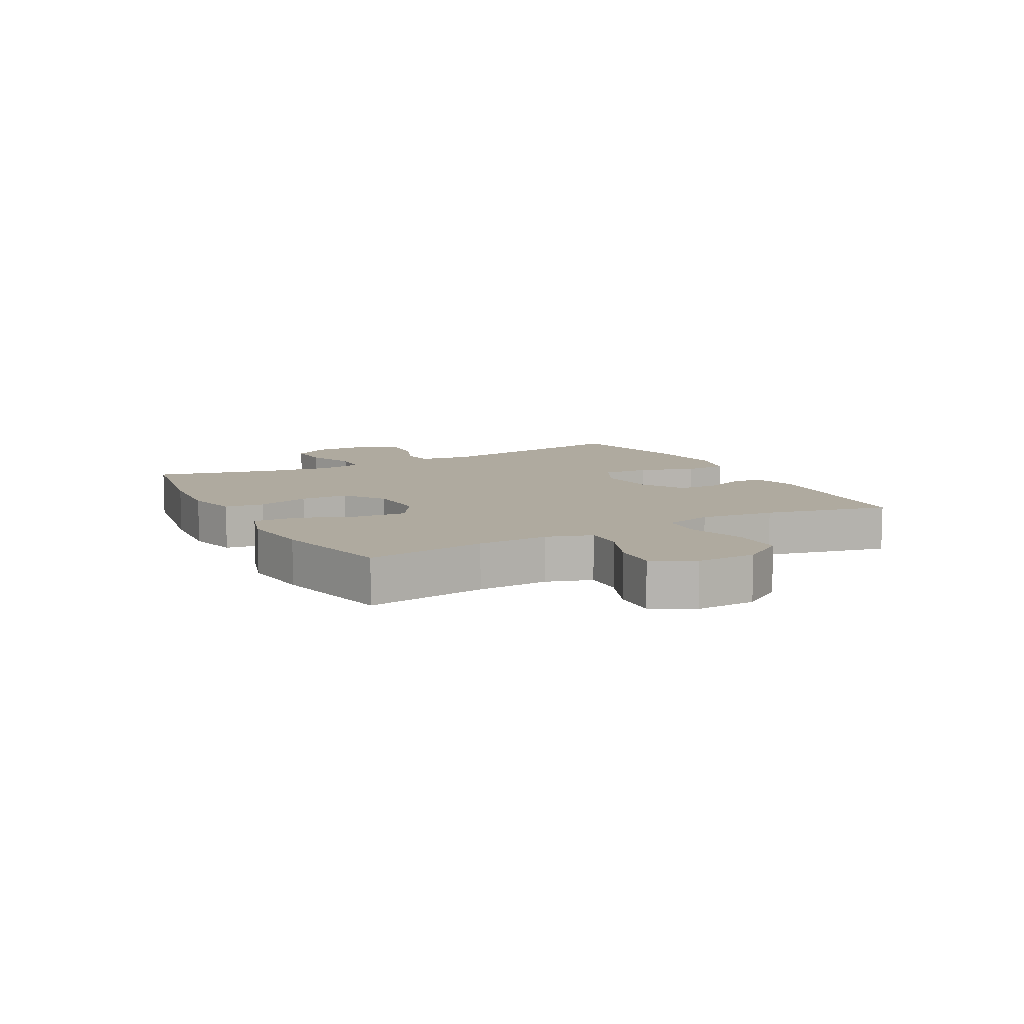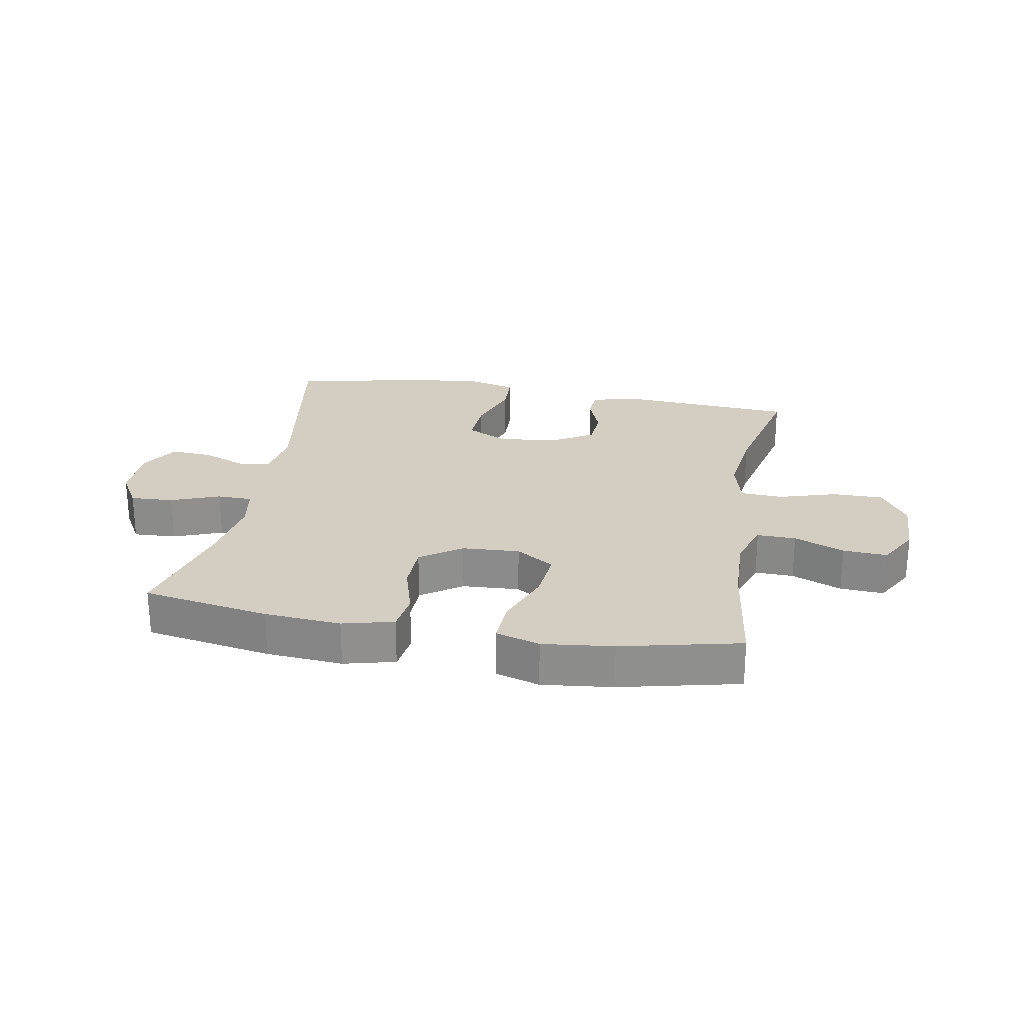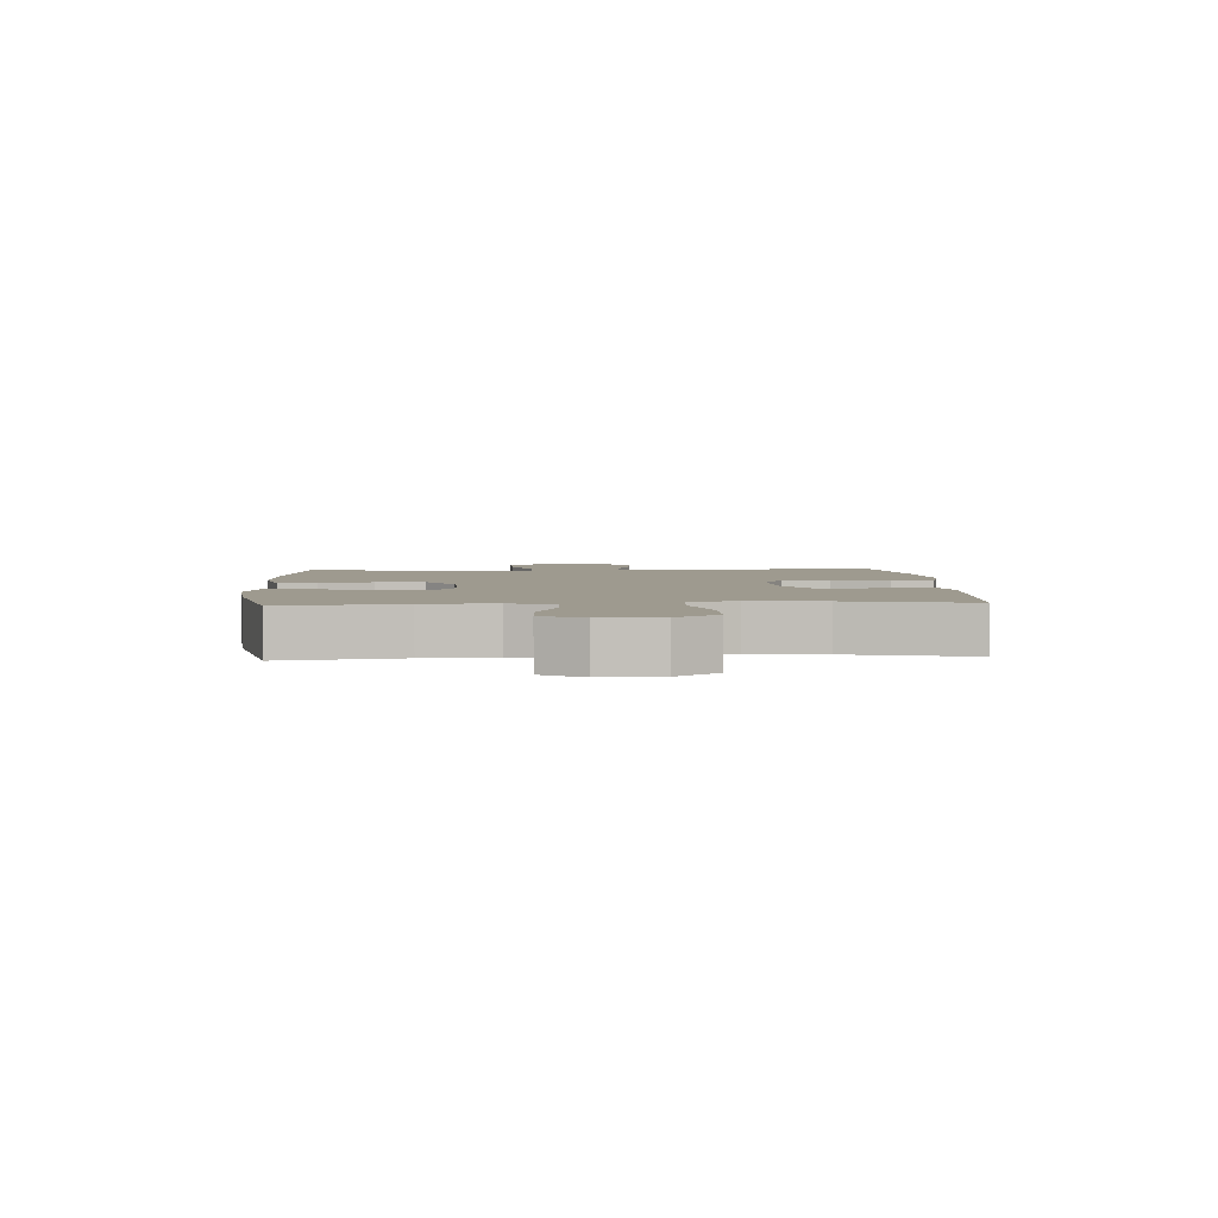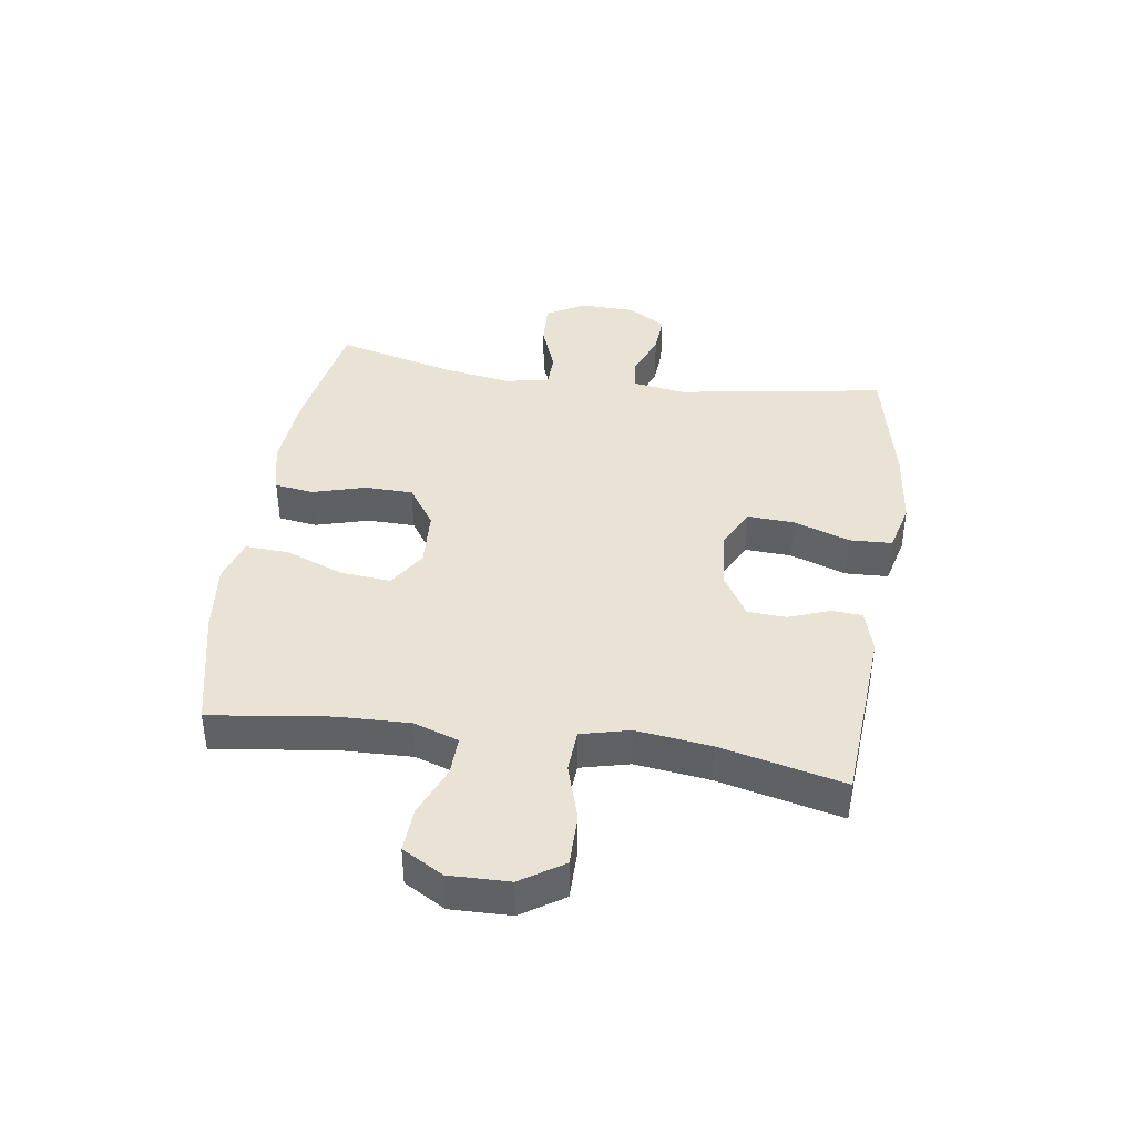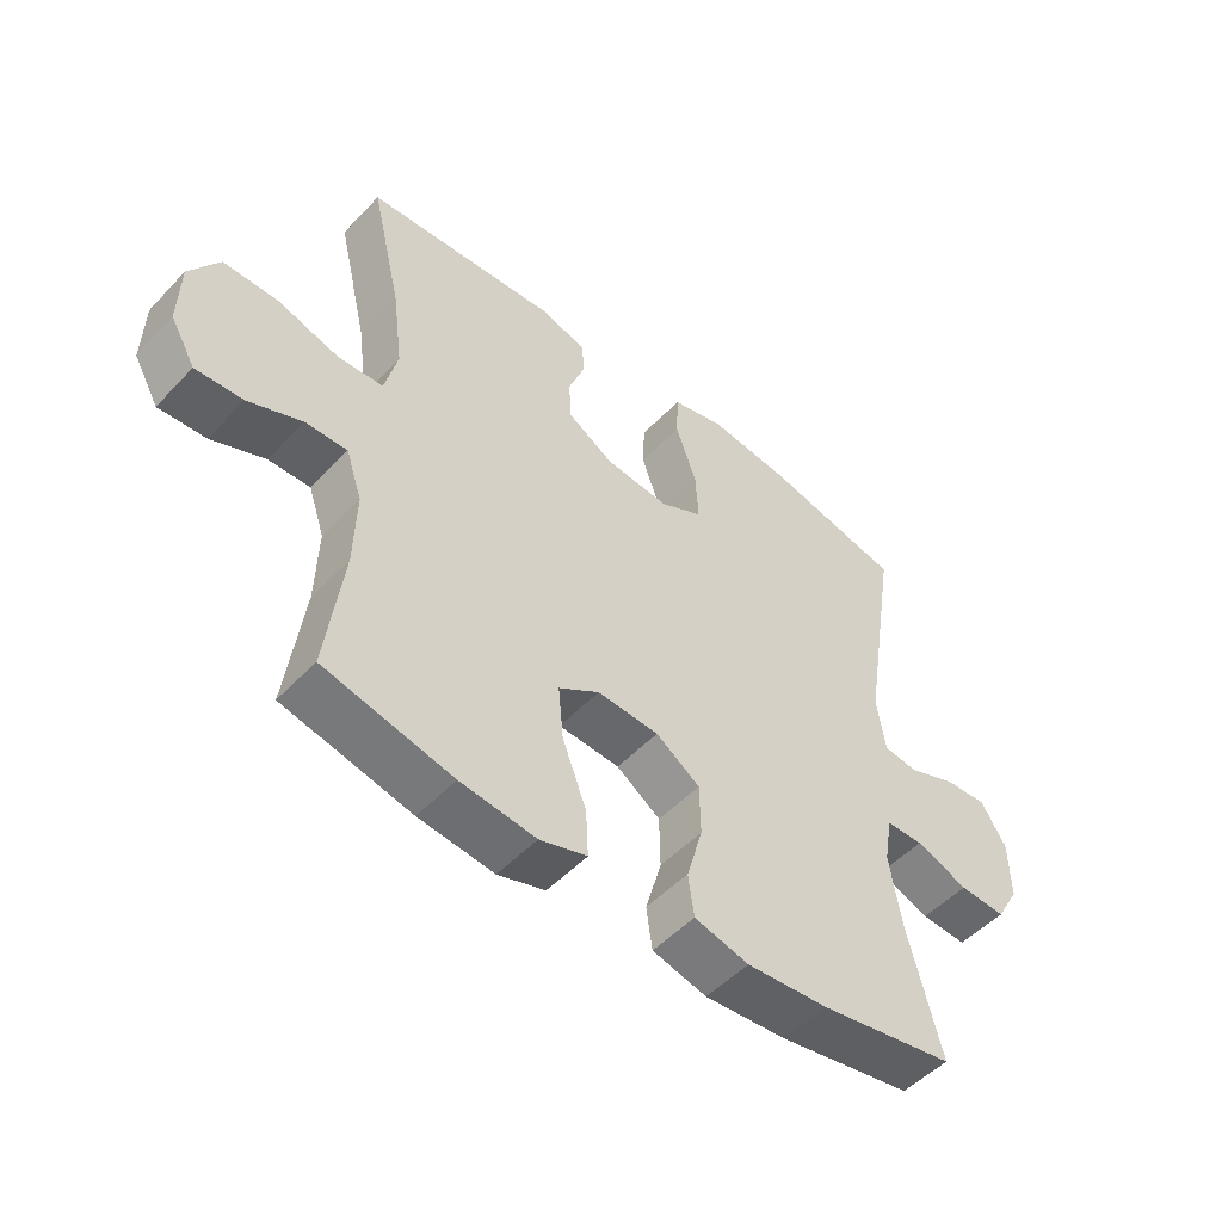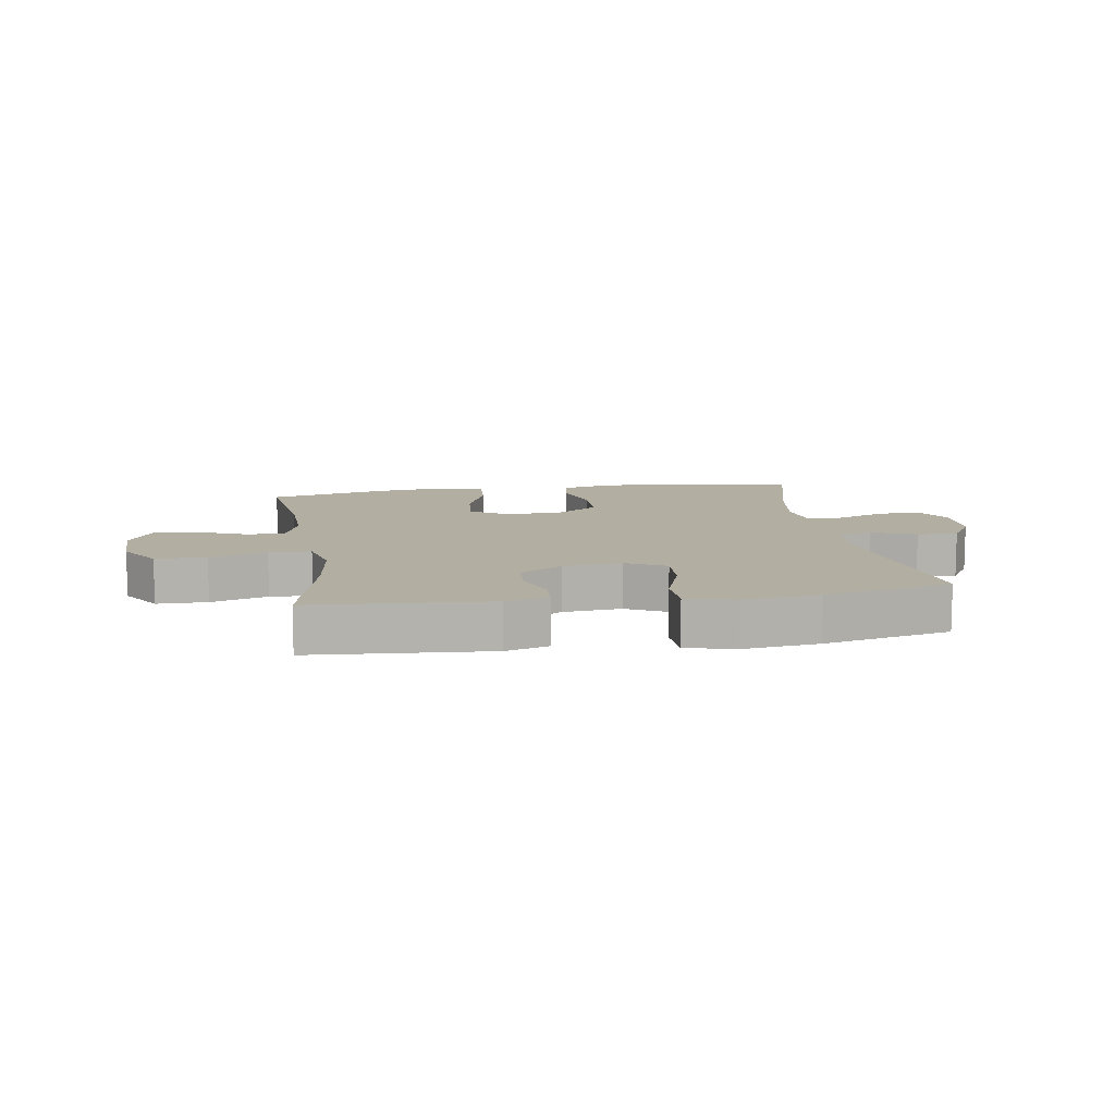
<metadata>
{"format":"obj","ext":"obj","renderer":"f3d","projection":"perspective","resolution":1024,"background":"white","views":[{"elev":9.5,"azim":-118.5,"up":"+Y"},{"elev":25.0,"azim":-170.0,"up":"+Y"},{"elev":3.8,"azim":-93.7,"up":"+Y"},{"elev":41.1,"azim":-81.6,"up":"+Y"},{"elev":-50.7,"azim":-41.5,"up":"+Z"},{"elev":10.8,"azim":-8.9,"up":"+Y"}]}
</metadata>
<code>
o path172
v -0.4397 0.0375 0.296
v -0.4239 0.0375 0.1693
v -0.4443 0.0375 0.08669
v -0.5165 0.0375 0.08217
v -0.6143 0.0375 0.1117
v -0.7016 0.0375 0.1117
v -0.7484 0.0375 0.03961
v -0.7508 0.0375 -0.06272
v -0.711 0.0375 -0.1324
v -0.6358 0.0375 -0.128
v -0.5504 0.0375 -0.09251
v -0.484 0.0375 -0.09062
v -0.4582 0.0375 -0.1672
v -0.4619 0.0375 -0.2887
v -0.489 0.0375 -0.494
v -0.2849 0.0375 -0.5403
v -0.1643 0.0375 -0.5538
v -0.08918 0.0375 -0.5307
v -0.09295 0.0375 -0.4559
v -0.131 0.0375 -0.3568
v -0.1391 0.0375 -0.271
v -0.07401 0.0375 -0.2294
v 0.02413 0.0375 -0.2347
v 0.09418 0.0375 -0.2827
v 0.09557 0.0375 -0.3647
v 0.06986 0.0375 -0.4543
v 0.07915 0.0375 -0.521
v 0.1662 0.0375 -0.5425
v 0.2966 0.0375 -0.5322
v 0.513 0.0375 -0.494
v 0.4618 0.0375 -0.2943
v 0.4425 0.0375 -0.1754
v 0.4556 0.0375 -0.09907
v 0.5154 0.0375 -0.09777
v 0.5987 0.0375 -0.1293
v 0.6725 0.0375 -0.133
v 0.7099 0.0375 -0.06795
v 0.7076 0.0375 0.02647
v 0.6685 0.0375 0.09101
v 0.5993 0.0375 0.08679
v 0.5236 0.0375 0.05671
v 0.4693 0.0375 0.06405
v 0.4559 0.0375 0.1523
v 0.513 0.0375 0.5077
v 0.2945 0.0375 0.5558
v 0.1641 0.0375 0.5708
v 0.07959 0.0375 0.5495
v 0.07649 0.0375 0.4772
v 0.1097 0.0375 0.3816
v 0.1142 0.0375 0.3012
v 0.04569 0.0375 0.2666
v -0.05561 0.0375 0.276
v -0.1286 0.0375 0.3196
v -0.1324 0.0375 0.3857
v -0.1061 0.0375 0.4556
v -0.1093 0.0375 0.5084
v -0.1834 0.0375 0.5295
v -0.489 0.0375 0.5077
v -0.4397 -0.0375 0.296
v -0.4239 -0.0375 0.1693
v -0.4443 -0.0375 0.08669
v -0.5165 -0.0375 0.08217
v -0.6143 -0.0375 0.1117
v -0.7016 -0.0375 0.1117
v -0.7484 -0.0375 0.03961
v -0.7508 -0.0375 -0.06272
v -0.711 -0.0375 -0.1324
v -0.6358 -0.0375 -0.128
v -0.5504 -0.0375 -0.09251
v -0.484 -0.0375 -0.09062
v -0.4582 -0.0375 -0.1672
v -0.4619 -0.0375 -0.2887
v -0.489 -0.0375 -0.494
v -0.2849 -0.0375 -0.5403
v -0.1643 -0.0375 -0.5538
v -0.08918 -0.0375 -0.5307
v -0.09295 -0.0375 -0.4559
v -0.131 -0.0375 -0.3568
v -0.1391 -0.0375 -0.271
v -0.07401 -0.0375 -0.2294
v 0.02413 -0.0375 -0.2347
v 0.09418 -0.0375 -0.2827
v 0.09557 -0.0375 -0.3647
v 0.06986 -0.0375 -0.4543
v 0.07915 -0.0375 -0.521
v 0.1662 -0.0375 -0.5425
v 0.2966 -0.0375 -0.5322
v 0.513 -0.0375 -0.494
v 0.4618 -0.0375 -0.2943
v 0.4425 -0.0375 -0.1754
v 0.4556 -0.0375 -0.09907
v 0.5154 -0.0375 -0.09777
v 0.5987 -0.0375 -0.1293
v 0.6725 -0.0375 -0.133
v 0.7099 -0.0375 -0.06795
v 0.7076 -0.0375 0.02647
v 0.6685 -0.0375 0.09101
v 0.5993 -0.0375 0.08679
v 0.5236 -0.0375 0.05671
v 0.4693 -0.0375 0.06405
v 0.4559 -0.0375 0.1523
v 0.513 -0.0375 0.5077
v 0.2945 -0.0375 0.5558
v 0.1641 -0.0375 0.5708
v 0.07959 -0.0375 0.5495
v 0.07649 -0.0375 0.4772
v 0.1097 -0.0375 0.3816
v 0.1142 -0.0375 0.3012
v 0.04569 -0.0375 0.2666
v -0.05561 -0.0375 0.276
v -0.1286 -0.0375 0.3196
v -0.1324 -0.0375 0.3857
v -0.1061 -0.0375 0.4556
v -0.1093 -0.0375 0.5084
v -0.1834 -0.0375 0.5295
v -0.489 -0.0375 0.5077
v -0.2849 0.0375 -0.5403
v -0.1643 0.0375 -0.5538
v -0.08918 0.0375 -0.5307
v -0.08918 0.0375 -0.5307
v 0.07915 0.0375 -0.521
v 0.07915 0.0375 -0.521
v 0.1662 0.0375 -0.5425
v 0.2966 0.0375 -0.5322
v -0.09295 0.0375 -0.4559
v 0.06986 0.0375 -0.4543
v -0.489 0.0375 -0.494
v -0.489 0.0375 -0.494
v 0.513 0.0375 -0.494
v 0.513 0.0375 -0.494
v -0.131 0.0375 -0.3568
v 0.09557 0.0375 -0.3647
v 0.4618 0.0375 -0.2943
v -0.4619 0.0375 -0.2887
v 0.09418 0.0375 -0.2827
v -0.1391 0.0375 -0.271
v -0.1391 0.0375 -0.271
v 0.4425 0.0375 -0.1754
v -0.4582 0.0375 -0.1672
v 0.02413 0.0375 -0.2347
v -0.07401 0.0375 -0.2294
v 0.4556 0.0375 -0.09907
v 0.4556 0.0375 -0.09907
v -0.484 0.0375 -0.09062
v -0.484 0.0375 -0.09062
v 0.5987 0.0375 -0.1293
v 0.6725 0.0375 -0.133
v 0.6725 0.0375 -0.133
v 0.7099 0.0375 -0.06795
v -0.7508 0.0375 -0.06272
v -0.711 0.0375 -0.1324
v -0.711 0.0375 -0.1324
v -0.6358 0.0375 -0.128
v 0.5154 0.0375 -0.09777
v -0.5504 0.0375 -0.09251
v 0.7076 0.0375 0.02647
v -0.7484 0.0375 0.03961
v 0.6685 0.0375 0.09101
v 0.6685 0.0375 0.09101
v -0.7016 0.0375 0.1117
v 0.5236 0.0375 0.05671
v 0.4693 0.0375 0.06405
v 0.4693 0.0375 0.06405
v 0.5993 0.0375 0.08679
v -0.4443 0.0375 0.08669
v -0.4443 0.0375 0.08669
v -0.5165 0.0375 0.08217
v 0.4559 0.0375 0.1523
v -0.6143 0.0375 0.1117
v -0.4239 0.0375 0.1693
v -0.4397 0.0375 0.296
v 0.04569 0.0375 0.2666
v -0.05561 0.0375 0.276
v 0.1142 0.0375 0.3012
v 0.1142 0.0375 0.3012
v -0.1286 0.0375 0.3196
v 0.1097 0.0375 0.3816
v -0.1324 0.0375 0.3857
v 0.07649 0.0375 0.4772
v -0.1061 0.0375 0.4556
v -0.1093 0.0375 0.5084
v -0.1093 0.0375 0.5084
v 0.07959 0.0375 0.5495
v 0.07959 0.0375 0.5495
v 0.513 0.0375 0.5077
v 0.513 0.0375 0.5077
v -0.489 0.0375 0.5077
v -0.489 0.0375 0.5077
v -0.1834 0.0375 0.5295
v 0.2945 0.0375 0.5558
v 0.1641 0.0375 0.5708
v -0.2849 -0.0375 -0.5403
v -0.1643 -0.0375 -0.5538
v -0.08918 -0.0375 -0.5307
v -0.08918 -0.0375 -0.5307
v 0.07915 -0.0375 -0.521
v 0.07915 -0.0375 -0.521
v 0.1662 -0.0375 -0.5425
v 0.2966 -0.0375 -0.5322
v -0.09295 -0.0375 -0.4559
v 0.06986 -0.0375 -0.4543
v -0.489 -0.0375 -0.494
v -0.489 -0.0375 -0.494
v 0.513 -0.0375 -0.494
v 0.513 -0.0375 -0.494
v -0.131 -0.0375 -0.3568
v 0.09557 -0.0375 -0.3647
v 0.4618 -0.0375 -0.2943
v -0.4619 -0.0375 -0.2887
v 0.09418 -0.0375 -0.2827
v -0.1391 -0.0375 -0.271
v -0.1391 -0.0375 -0.271
v 0.4425 -0.0375 -0.1754
v -0.4582 -0.0375 -0.1672
v 0.02413 -0.0375 -0.2347
v -0.07401 -0.0375 -0.2294
v 0.4556 -0.0375 -0.09907
v 0.4556 -0.0375 -0.09907
v -0.484 -0.0375 -0.09062
v -0.484 -0.0375 -0.09062
v 0.5987 -0.0375 -0.1293
v 0.6725 -0.0375 -0.133
v 0.6725 -0.0375 -0.133
v 0.7099 -0.0375 -0.06795
v -0.7508 -0.0375 -0.06272
v -0.711 -0.0375 -0.1324
v -0.711 -0.0375 -0.1324
v -0.6358 -0.0375 -0.128
v 0.5154 -0.0375 -0.09777
v -0.5504 -0.0375 -0.09251
v 0.7076 -0.0375 0.02647
v -0.7484 -0.0375 0.03961
v 0.6685 -0.0375 0.09101
v 0.6685 -0.0375 0.09101
v -0.7016 -0.0375 0.1117
v 0.5236 -0.0375 0.05671
v 0.4693 -0.0375 0.06405
v 0.4693 -0.0375 0.06405
v 0.5993 -0.0375 0.08679
v -0.4443 -0.0375 0.08669
v -0.4443 -0.0375 0.08669
v -0.5165 -0.0375 0.08217
v 0.4559 -0.0375 0.1523
v -0.6143 -0.0375 0.1117
v -0.4239 -0.0375 0.1693
v -0.4397 -0.0375 0.296
v 0.04569 -0.0375 0.2666
v -0.05561 -0.0375 0.276
v 0.1142 -0.0375 0.3012
v 0.1142 -0.0375 0.3012
v -0.1286 -0.0375 0.3196
v 0.1097 -0.0375 0.3816
v -0.1324 -0.0375 0.3857
v 0.07649 -0.0375 0.4772
v -0.1061 -0.0375 0.4556
v -0.1093 -0.0375 0.5084
v -0.1093 -0.0375 0.5084
v 0.07959 -0.0375 0.5495
v 0.07959 -0.0375 0.5495
v 0.513 -0.0375 0.5077
v 0.513 -0.0375 0.5077
v -0.489 -0.0375 0.5077
v -0.489 -0.0375 0.5077
v -0.1834 -0.0375 0.5295
v 0.2945 -0.0375 0.5558
v 0.1641 -0.0375 0.5708
f 214 211 219
f 221 224 231
f 207 208 210
f 211 216 240
f 252 265 266
f 232 244 235
f 215 237 247
f 265 243 260
f 221 236 229
f 213 210 208
f 208 199 204
f 246 253 264
f 242 219 240
f 245 251 246
f 236 221 239
f 239 221 231
f 247 237 249
f 240 248 245
f 265 249 243
f 209 206 211
f 206 193 200
f 210 217 215
f 193 206 192
f 215 217 237
f 224 221 222
f 216 248 240
f 246 264 262
f 219 242 230
f 217 210 213
f 249 265 252
f 199 207 198
f 237 229 236
f 232 228 244
f 192 206 209
f 208 207 199
f 239 231 233
f 254 266 258
f 196 198 201
f 245 248 251
f 252 266 254
f 232 225 228
f 237 243 249
f 264 255 256
f 201 198 207
f 244 230 242
f 209 211 214
f 216 247 248
f 192 209 202
f 264 253 255
f 194 200 193
f 246 251 253
f 228 225 226
f 217 229 237
f 219 211 240
f 215 247 216
f 230 244 228
f 16 17 75 74
f 17 120 195 75
f 122 28 86 197
f 28 29 87 86
f 18 19 77 76
f 26 27 85 84
f 128 16 74 203
f 29 130 205 87
f 19 20 78 77
f 25 26 84 83
f 30 31 89 88
f 14 15 73 72
f 24 25 83 82
f 20 137 212 78
f 31 32 90 89
f 13 14 72 71
f 23 24 82 81
f 21 22 80 79
f 22 23 81 80
f 32 143 218 90
f 145 13 71 220
f 35 148 223 93
f 36 37 95 94
f 8 152 227 66
f 9 10 68 67
f 34 35 93 92
f 10 11 69 68
f 33 34 92 91
f 11 12 70 69
f 37 38 96 95
f 7 8 66 65
f 38 159 234 96
f 6 7 65 64
f 41 163 238 99
f 40 41 99 98
f 39 40 98 97
f 166 4 62 241
f 42 43 101 100
f 5 6 64 63
f 4 5 63 62
f 2 3 61 60
f 1 2 60 59
f 51 52 110 109
f 175 51 109 250
f 52 53 111 110
f 49 50 108 107
f 53 54 112 111
f 48 49 107 106
f 54 55 113 112
f 55 182 257 113
f 184 48 106 259
f 43 186 261 101
f 188 1 59 263
f 56 57 115 114
f 57 58 116 115
f 44 45 103 102
f 46 47 105 104
f 45 46 104 103
f 139 144 136
f 146 156 149
f 132 135 133
f 136 165 141
f 177 191 190
f 157 160 169
f 140 172 162
f 190 185 168
f 146 154 161
f 138 133 135
f 133 129 124
f 171 189 178
f 167 165 144
f 170 171 176
f 161 164 146
f 164 156 146
f 172 174 162
f 165 170 173
f 190 168 174
f 134 136 131
f 131 125 118
f 135 140 142
f 118 117 131
f 140 162 142
f 149 147 146
f 141 165 173
f 171 187 189
f 144 155 167
f 142 138 135
f 174 177 190
f 124 123 132
f 162 161 154
f 157 169 153
f 117 134 131
f 133 124 132
f 164 158 156
f 179 183 191
f 121 126 123
f 170 176 173
f 177 179 191
f 157 153 150
f 162 174 168
f 189 181 180
f 126 132 123
f 169 167 155
f 134 139 136
f 141 173 172
f 117 127 134
f 189 180 178
f 119 118 125
f 171 178 176
f 153 151 150
f 142 162 154
f 144 165 136
f 140 141 172
f 155 153 169

</code>
